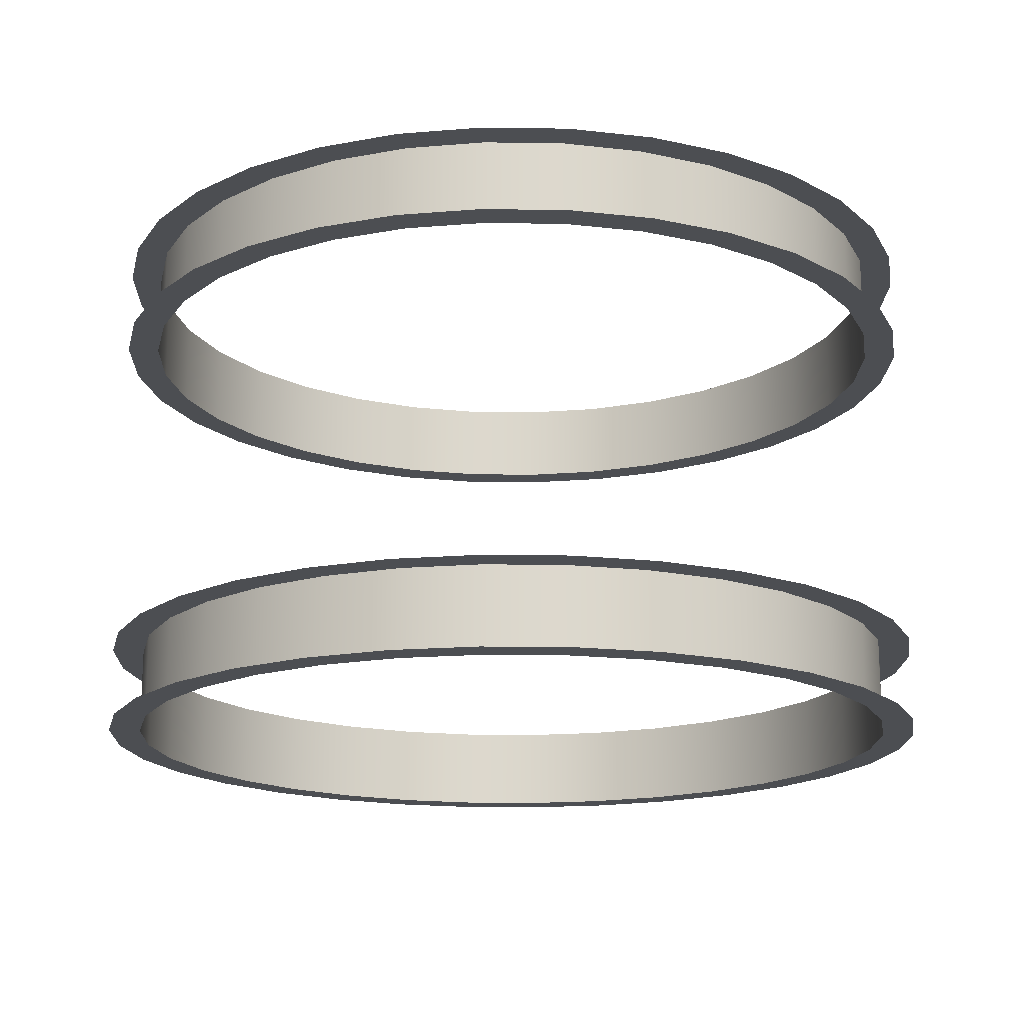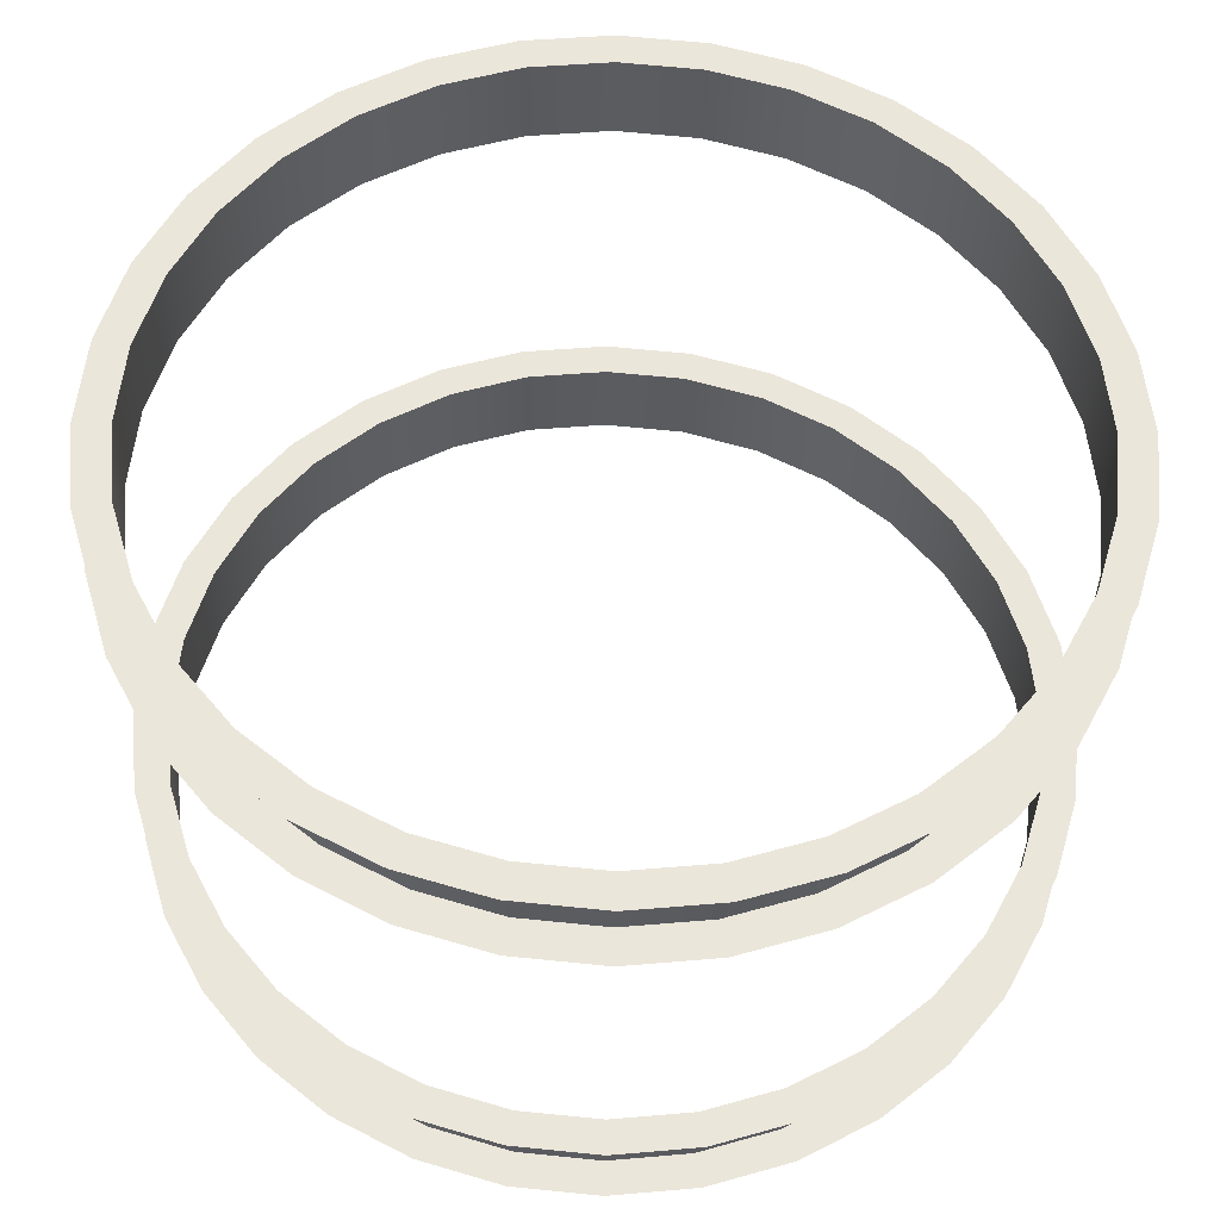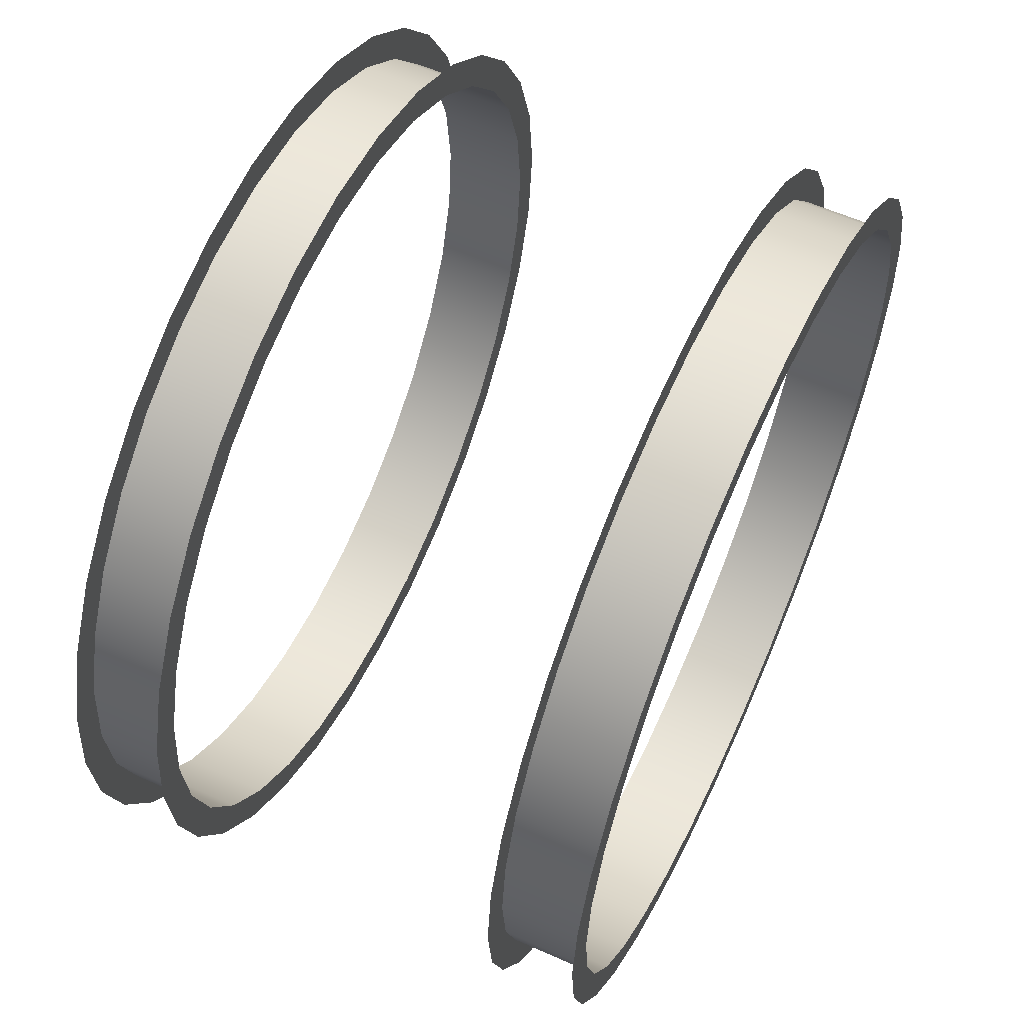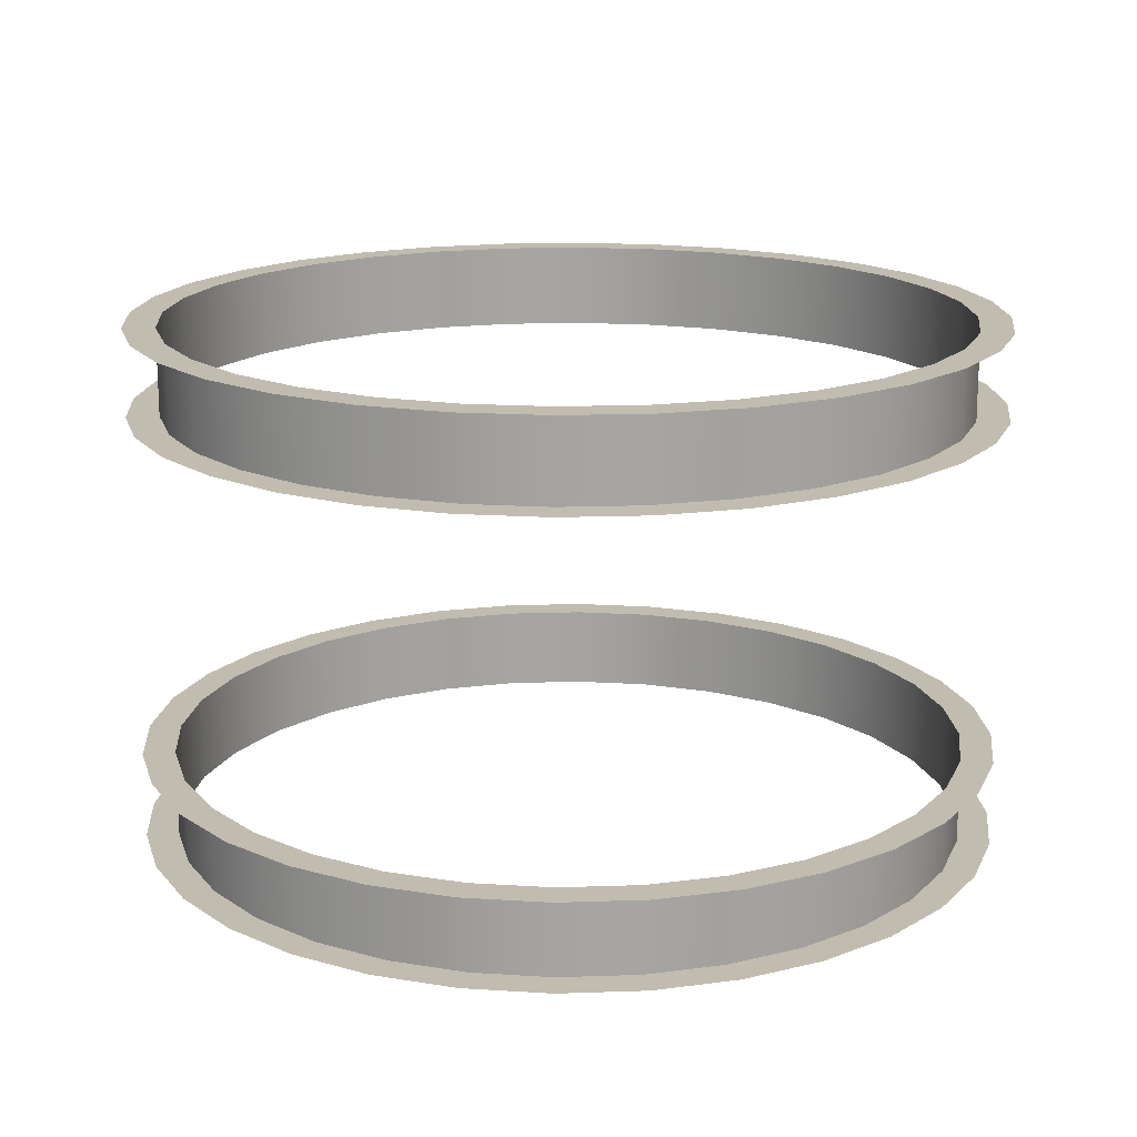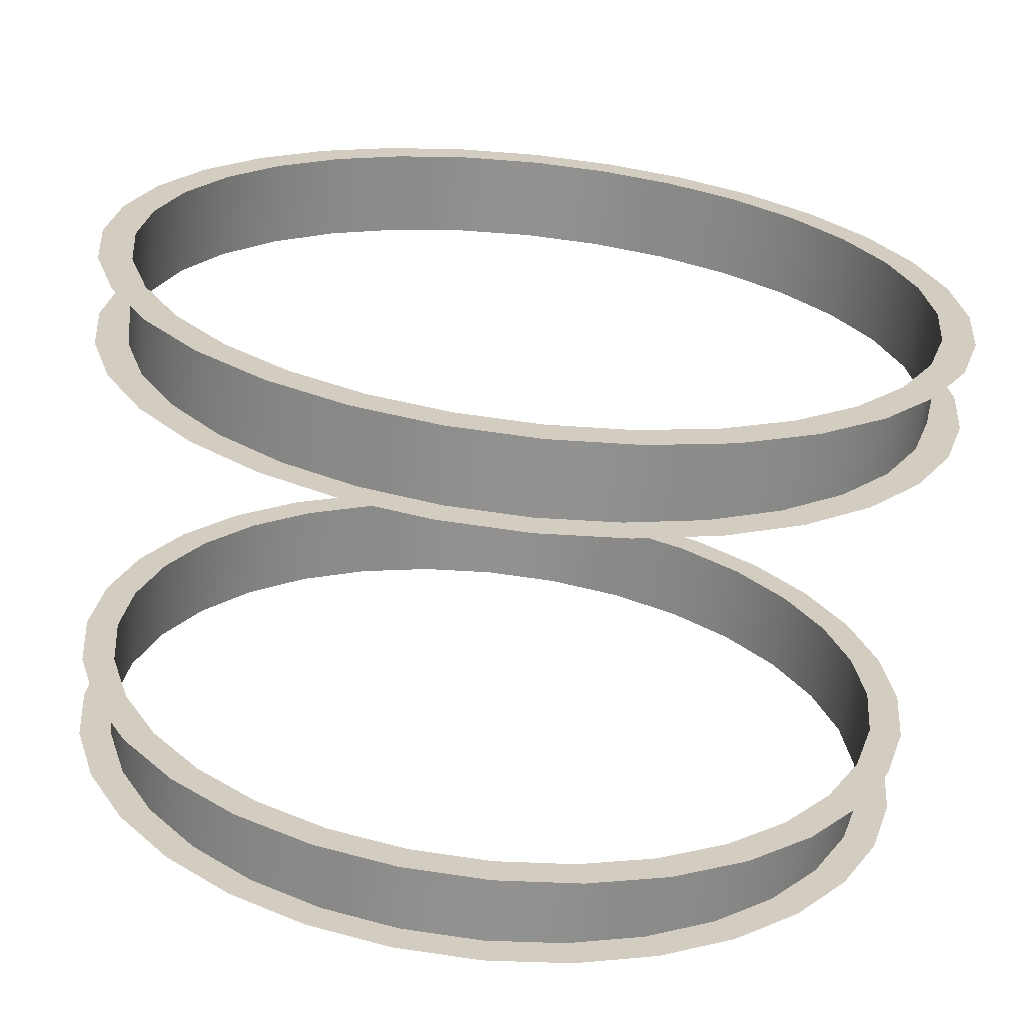
<metadata>
{"format":"obj","ext":"obj","renderer":"f3d","projection":"perspective","resolution":1024,"background":"white","views":[{"elev":-17.0,"azim":93.9,"up":"+Y"},{"elev":-33.8,"azim":-1.1,"up":"+Z"},{"elev":59.1,"azim":-65.4,"up":"+Z"},{"elev":16.6,"azim":69.2,"up":"+Y"},{"elev":-66.1,"azim":-6.0,"up":"+Z"}]}
</metadata>
<code>
o ring
v 1 0.9 -0
v 1 1.1 0
v 0.9808 0.9 0.1951
v 0.9808 1.1 0.1951
v 0.9239 0.9 0.3827
v 0.9239 1.1 0.3827
v 0.8315 0.9 0.5556
v 0.8315 1.1 0.5556
v 0.7071 0.9 0.7071
v 0.7071 1.1 0.7071
v 0.5556 0.9 0.8315
v 0.5556 1.1 0.8315
v 0.3827 0.9 0.9239
v 0.3827 1.1 0.9239
v 0.1951 0.9 0.9808
v 0.1951 1.1 0.9808
v 0 0.9 1
v 0 1.1 1
v -0.1951 0.9 0.9808
v -0.1951 1.1 0.9808
v -0.3827 0.9 0.9239
v -0.3827 1.1 0.9239
v -0.5556 0.9 0.8315
v -0.5556 1.1 0.8315
v -0.7071 0.9 0.7071
v -0.7071 1.1 0.7071
v -0.8315 0.9 0.5556
v -0.8315 1.1 0.5556
v -0.9239 0.9 0.3827
v -0.9239 1.1 0.3827
v -0.9808 0.9 0.1951
v -0.9808 1.1 0.1951
v -1 0.9 -0
v -1 1.1 0
v -0.9808 0.9 -0.1951
v -0.9808 1.1 -0.1951
v -0.9239 0.9 -0.3827
v -0.9239 1.1 -0.3827
v -0.8315 0.9 -0.5556
v -0.8315 1.1 -0.5556
v -0.7071 0.9 -0.7071
v -0.7071 1.1 -0.7071
v -0.5556 0.9 -0.8315
v -0.5556 1.1 -0.8315
v -0.3827 0.9 -0.9239
v -0.3827 1.1 -0.9239
v -0.1951 0.9 -0.9808
v -0.1951 1.1 -0.9808
v 0 0.9 -1
v 0 1.1 -1
v 0.1951 0.9 -0.9808
v 0.1951 1.1 -0.9808
v 0.3827 0.9 -0.9239
v 0.3827 1.1 -0.9239
v 0.5556 0.9 -0.8315
v 0.5556 1.1 -0.8315
v 0.7071 0.9 -0.7071
v 0.7071 1.1 -0.7071
v 0.8315 0.9 -0.5556
v 0.8315 1.1 -0.5556
v 0.9239 0.9 -0.3827
v 0.9239 1.1 -0.3827
v 0.9808 0.9 -0.1951
v 0.9808 1.1 -0.1951
v 0.9251 0.9 -0
v 0.9073 0.9 0.1805
v 0.9073 1.1 0.1805
v 0.9251 1.1 0
v 0.8547 0.9 0.354
v 0.8547 1.1 0.354
v 0.7692 0.9 0.5139
v 0.7692 1.1 0.5139
v 0.6541 0.9 0.6541
v 0.6541 1.1 0.6541
v 0.5139 0.9 0.7692
v 0.5139 1.1 0.7692
v 0.354 0.9 0.8547
v 0.354 1.1 0.8547
v 0.1805 0.9 0.9073
v 0.1805 1.1 0.9073
v 0 0.9 0.9251
v 0 1.1 0.9251
v -0.1805 0.9 0.9073
v -0.1805 1.1 0.9073
v -0.354 0.9 0.8547
v -0.354 1.1 0.8547
v -0.5139 0.9 0.7692
v -0.5139 1.1 0.7692
v -0.6541 0.9 0.6541
v -0.6541 1.1 0.6541
v -0.7692 0.9 0.5139
v -0.7692 1.1 0.5139
v -0.8547 0.9 0.354
v -0.8547 1.1 0.354
v -0.9073 0.9 0.1805
v -0.9073 1.1 0.1805
v -0.9251 0.9 -0
v -0.9251 1.1 0
v -0.9073 0.9 -0.1805
v -0.9073 1.1 -0.1805
v -0.8547 0.9 -0.354
v -0.8547 1.1 -0.354
v -0.7692 0.9 -0.5139
v -0.7692 1.1 -0.5139
v -0.6541 0.9 -0.6541
v -0.6541 1.1 -0.6541
v -0.5139 0.9 -0.7692
v -0.5139 1.1 -0.7692
v -0.354 0.9 -0.8547
v -0.354 1.1 -0.8547
v -0.1805 0.9 -0.9073
v -0.1805 1.1 -0.9073
v 0 0.9 -0.9251
v 0 1.1 -0.9251
v 0.1805 0.9 -0.9073
v 0.1805 1.1 -0.9073
v 0.354 0.9 -0.8547
v 0.354 1.1 -0.8547
v 0.5139 0.9 -0.7692
v 0.5139 1.1 -0.7692
v 0.6541 0.9 -0.6541
v 0.6541 1.1 -0.6541
v 0.7692 0.9 -0.5139
v 0.7692 1.1 -0.5139
v 0.8547 0.9 -0.354
v 0.8547 1.1 -0.354
v 0.9073 0.9 -0.1805
v 0.9073 1.1 -0.1805
v 1 -0.1 -0
v 1 0.1 0
v 0.9808 -0.1 0.1951
v 0.9808 0.1 0.1951
v 0.9239 -0.1 0.3827
v 0.9239 0.1 0.3827
v 0.8315 -0.1 0.5556
v 0.8315 0.1 0.5556
v 0.7071 -0.1 0.7071
v 0.7071 0.1 0.7071
v 0.5556 -0.1 0.8315
v 0.5556 0.1 0.8315
v 0.3827 -0.1 0.9239
v 0.3827 0.1 0.9239
v 0.1951 -0.1 0.9808
v 0.1951 0.1 0.9808
v 0 -0.1 1
v 0 0.1 1
v -0.1951 -0.1 0.9808
v -0.1951 0.1 0.9808
v -0.3827 -0.1 0.9239
v -0.3827 0.1 0.9239
v -0.5556 -0.1 0.8315
v -0.5556 0.1 0.8315
v -0.7071 -0.1 0.7071
v -0.7071 0.1 0.7071
v -0.8315 -0.1 0.5556
v -0.8315 0.1 0.5556
v -0.9239 -0.1 0.3827
v -0.9239 0.1 0.3827
v -0.9808 -0.1 0.1951
v -0.9808 0.1 0.1951
v -1 -0.1 -0
v -1 0.1 0
v -0.9808 -0.1 -0.1951
v -0.9808 0.1 -0.1951
v -0.9239 -0.1 -0.3827
v -0.9239 0.1 -0.3827
v -0.8315 -0.1 -0.5556
v -0.8315 0.1 -0.5556
v -0.7071 -0.1 -0.7071
v -0.7071 0.1 -0.7071
v -0.5556 -0.1 -0.8315
v -0.5556 0.1 -0.8315
v -0.3827 -0.1 -0.9239
v -0.3827 0.1 -0.9239
v -0.1951 -0.1 -0.9808
v -0.1951 0.1 -0.9808
v 0 -0.1 -1
v 0 0.1 -1
v 0.1951 -0.1 -0.9808
v 0.1951 0.1 -0.9808
v 0.3827 -0.1 -0.9239
v 0.3827 0.1 -0.9239
v 0.5556 -0.1 -0.8315
v 0.5556 0.1 -0.8315
v 0.7071 -0.1 -0.7071
v 0.7071 0.1 -0.7071
v 0.8315 -0.1 -0.5556
v 0.8315 0.1 -0.5556
v 0.9239 -0.1 -0.3827
v 0.9239 0.1 -0.3827
v 0.9808 -0.1 -0.1951
v 0.9808 0.1 -0.1951
v 0.9251 -0.1 -0
v 0.9073 -0.1 0.1805
v 0.9073 0.1 0.1805
v 0.9251 0.1 0
v 0.8547 -0.1 0.354
v 0.8547 0.1 0.354
v 0.7692 -0.1 0.5139
v 0.7692 0.1 0.5139
v 0.6541 -0.1 0.6541
v 0.6541 0.1 0.6541
v 0.5139 -0.1 0.7692
v 0.5139 0.1 0.7692
v 0.354 -0.1 0.8547
v 0.354 0.1 0.8547
v 0.1805 -0.1 0.9073
v 0.1805 0.1 0.9073
v 0 -0.1 0.9251
v 0 0.1 0.9251
v -0.1805 -0.1 0.9073
v -0.1805 0.1 0.9073
v -0.354 -0.1 0.8547
v -0.354 0.1 0.8547
v -0.5139 -0.1 0.7692
v -0.5139 0.1 0.7692
v -0.6541 -0.1 0.6541
v -0.6541 0.1 0.6541
v -0.7692 -0.1 0.5139
v -0.7692 0.1 0.5139
v -0.8547 -0.1 0.354
v -0.8547 0.1 0.354
v -0.9073 -0.1 0.1805
v -0.9073 0.1 0.1805
v -0.9251 -0.1 -0
v -0.9251 0.1 0
v -0.9073 -0.1 -0.1805
v -0.9073 0.1 -0.1805
v -0.8547 -0.1 -0.354
v -0.8547 0.1 -0.354
v -0.7692 -0.1 -0.5139
v -0.7692 0.1 -0.5139
v -0.6541 -0.1 -0.6541
v -0.6541 0.1 -0.6541
v -0.5139 -0.1 -0.7692
v -0.5139 0.1 -0.7692
v -0.354 -0.1 -0.8547
v -0.354 0.1 -0.8547
v -0.1805 -0.1 -0.9073
v -0.1805 0.1 -0.9073
v 0 -0.1 -0.9251
v 0 0.1 -0.9251
v 0.1805 -0.1 -0.9073
v 0.1805 0.1 -0.9073
v 0.354 -0.1 -0.8547
v 0.354 0.1 -0.8547
v 0.5139 -0.1 -0.7692
v 0.5139 0.1 -0.7692
v 0.6541 -0.1 -0.6541
v 0.6541 0.1 -0.6541
v 0.7692 -0.1 -0.5139
v 0.7692 0.1 -0.5139
v 0.8547 -0.1 -0.354
v 0.8547 0.1 -0.354
v 0.9073 -0.1 -0.1805
v 0.9073 0.1 -0.1805
f 66 68 65
f 69 67 66
f 71 70 69
f 73 72 71
f 75 74 73
f 77 76 75
f 79 78 77
f 81 80 79
f 81 84 82
f 83 86 84
f 85 88 86
f 87 90 88
f 89 92 90
f 91 94 92
f 93 96 94
f 95 98 96
f 97 100 98
f 99 102 100
f 101 104 102
f 103 106 104
f 105 108 106
f 107 110 108
f 111 110 109
f 113 112 111
f 115 114 113
f 117 116 115
f 119 118 117
f 121 120 119
f 123 122 121
f 125 124 123
f 127 126 125
f 65 128 127
f 60 126 62
f 27 89 25
f 8 74 10
f 45 107 43
f 26 92 28
f 63 125 61
f 44 110 46
f 11 73 9
f 64 126 128
f 29 91 27
f 10 76 12
f 45 111 109
f 28 94 30
f 1 127 63
f 46 112 48
f 13 75 11
f 64 68 2
f 29 95 93
f 12 78 14
f 47 113 111
f 30 96 32
f 48 114 50
f 13 79 77
f 31 97 95
f 14 80 16
f 51 113 49
f 34 96 98
f 50 116 52
f 17 79 15
f 33 99 97
f 16 82 18
f 53 115 51
f 36 98 100
f 54 116 118
f 19 81 17
f 35 101 99
f 18 84 20
f 3 65 1
f 55 117 53
f 36 102 38
f 2 67 4
f 54 120 56
f 21 83 19
f 39 101 37
f 22 84 86
f 57 119 55
f 40 102 104
f 5 66 3
f 56 122 58
f 23 85 21
f 6 67 70
f 41 103 39
f 22 88 24
f 59 121 57
f 40 106 42
f 7 69 5
f 58 124 60
f 25 87 23
f 6 72 8
f 43 105 41
f 24 90 26
f 59 125 123
f 42 108 44
f 9 71 7
f 194 196 193
f 197 195 194
f 199 198 197
f 201 200 199
f 203 202 201
f 205 204 203
f 207 206 205
f 209 208 207
f 209 212 210
f 211 214 212
f 213 216 214
f 215 218 216
f 217 220 218
f 219 222 220
f 221 224 222
f 223 226 224
f 225 228 226
f 227 230 228
f 229 232 230
f 231 234 232
f 233 236 234
f 235 238 236
f 237 240 238
f 239 242 240
f 243 242 241
f 245 244 243
f 247 246 245
f 249 248 247
f 251 250 249
f 253 252 251
f 255 254 253
f 193 256 255
f 188 254 190
f 155 217 153
f 136 202 138
f 173 235 171
f 154 220 156
f 191 253 189
f 172 238 174
f 139 201 137
f 190 256 192
f 157 219 155
f 138 204 140
f 173 239 237
f 156 222 158
f 129 255 191
f 174 240 176
f 141 203 139
f 192 196 130
f 159 221 157
f 140 206 142
f 175 241 239
f 158 224 160
f 176 242 178
f 141 207 205
f 159 225 223
f 142 208 144
f 179 241 177
f 162 224 226
f 178 244 180
f 145 207 143
f 161 227 225
f 146 208 210
f 181 243 179
f 164 226 228
f 182 244 246
f 145 211 209
f 163 229 227
f 146 212 148
f 131 193 129
f 183 245 181
f 166 228 230
f 130 195 132
f 182 248 184
f 149 211 147
f 167 229 165
f 150 212 214
f 185 247 183
f 168 230 232
f 133 194 131
f 184 250 186
f 151 213 149
f 132 198 134
f 169 231 167
f 150 216 152
f 187 249 185
f 168 234 170
f 135 197 133
f 186 252 188
f 153 215 151
f 134 200 136
f 171 233 169
f 152 218 154
f 187 253 251
f 170 236 172
f 137 199 135
f 66 67 68
f 69 70 67
f 71 72 70
f 73 74 72
f 75 76 74
f 77 78 76
f 79 80 78
f 81 82 80
f 81 83 84
f 83 85 86
f 85 87 88
f 87 89 90
f 89 91 92
f 91 93 94
f 93 95 96
f 95 97 98
f 97 99 100
f 99 101 102
f 101 103 104
f 103 105 106
f 105 107 108
f 107 109 110
f 111 112 110
f 113 114 112
f 115 116 114
f 117 118 116
f 119 120 118
f 121 122 120
f 123 124 122
f 125 126 124
f 127 128 126
f 65 68 128
f 60 124 126
f 27 91 89
f 8 72 74
f 45 109 107
f 26 90 92
f 63 127 125
f 44 108 110
f 11 75 73
f 64 62 126
f 29 93 91
f 10 74 76
f 45 47 111
f 28 92 94
f 1 65 127
f 46 110 112
f 13 77 75
f 64 128 68
f 29 31 95
f 12 76 78
f 47 49 113
f 30 94 96
f 48 112 114
f 13 15 79
f 31 33 97
f 14 78 80
f 51 115 113
f 34 32 96
f 50 114 116
f 17 81 79
f 33 35 99
f 16 80 82
f 53 117 115
f 36 34 98
f 54 52 116
f 19 83 81
f 35 37 101
f 18 82 84
f 3 66 65
f 55 119 117
f 36 100 102
f 2 68 67
f 54 118 120
f 21 85 83
f 39 103 101
f 22 20 84
f 57 121 119
f 40 38 102
f 5 69 66
f 56 120 122
f 23 87 85
f 6 4 67
f 41 105 103
f 22 86 88
f 59 123 121
f 40 104 106
f 7 71 69
f 58 122 124
f 25 89 87
f 6 70 72
f 43 107 105
f 24 88 90
f 59 61 125
f 42 106 108
f 9 73 71
f 194 195 196
f 197 198 195
f 199 200 198
f 201 202 200
f 203 204 202
f 205 206 204
f 207 208 206
f 209 210 208
f 209 211 212
f 211 213 214
f 213 215 216
f 215 217 218
f 217 219 220
f 219 221 222
f 221 223 224
f 223 225 226
f 225 227 228
f 227 229 230
f 229 231 232
f 231 233 234
f 233 235 236
f 235 237 238
f 237 239 240
f 239 241 242
f 243 244 242
f 245 246 244
f 247 248 246
f 249 250 248
f 251 252 250
f 253 254 252
f 255 256 254
f 193 196 256
f 188 252 254
f 155 219 217
f 136 200 202
f 173 237 235
f 154 218 220
f 191 255 253
f 172 236 238
f 139 203 201
f 190 254 256
f 157 221 219
f 138 202 204
f 173 175 239
f 156 220 222
f 129 193 255
f 174 238 240
f 141 205 203
f 192 256 196
f 159 223 221
f 140 204 206
f 175 177 241
f 158 222 224
f 176 240 242
f 141 143 207
f 159 161 225
f 142 206 208
f 179 243 241
f 162 160 224
f 178 242 244
f 145 209 207
f 161 163 227
f 146 144 208
f 181 245 243
f 164 162 226
f 182 180 244
f 145 147 211
f 163 165 229
f 146 210 212
f 131 194 193
f 183 247 245
f 166 164 228
f 130 196 195
f 182 246 248
f 149 213 211
f 167 231 229
f 150 148 212
f 185 249 247
f 168 166 230
f 133 197 194
f 184 248 250
f 151 215 213
f 132 195 198
f 169 233 231
f 150 214 216
f 187 251 249
f 168 232 234
f 135 199 197
f 186 250 252
f 153 217 215
f 134 198 200
f 171 235 233
f 152 216 218
f 187 189 253
f 170 234 236
f 137 201 199

</code>
